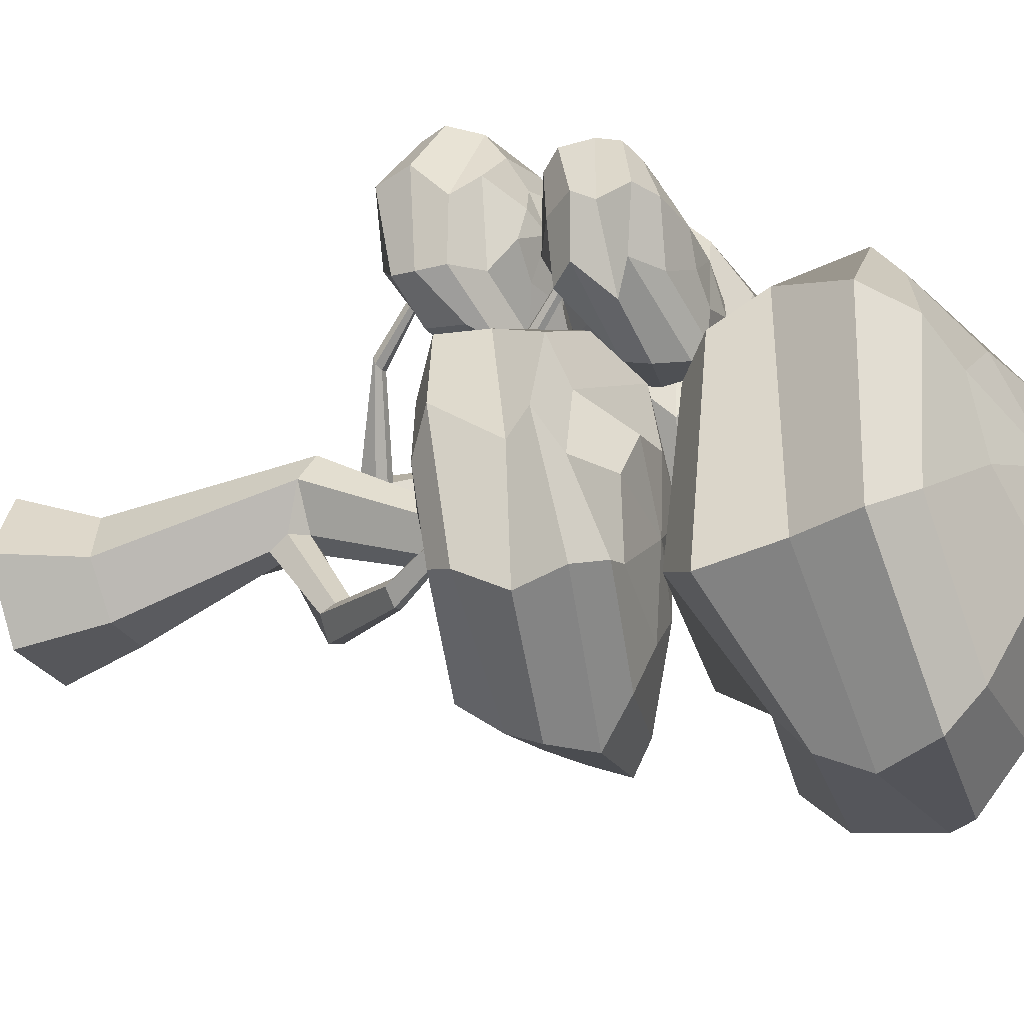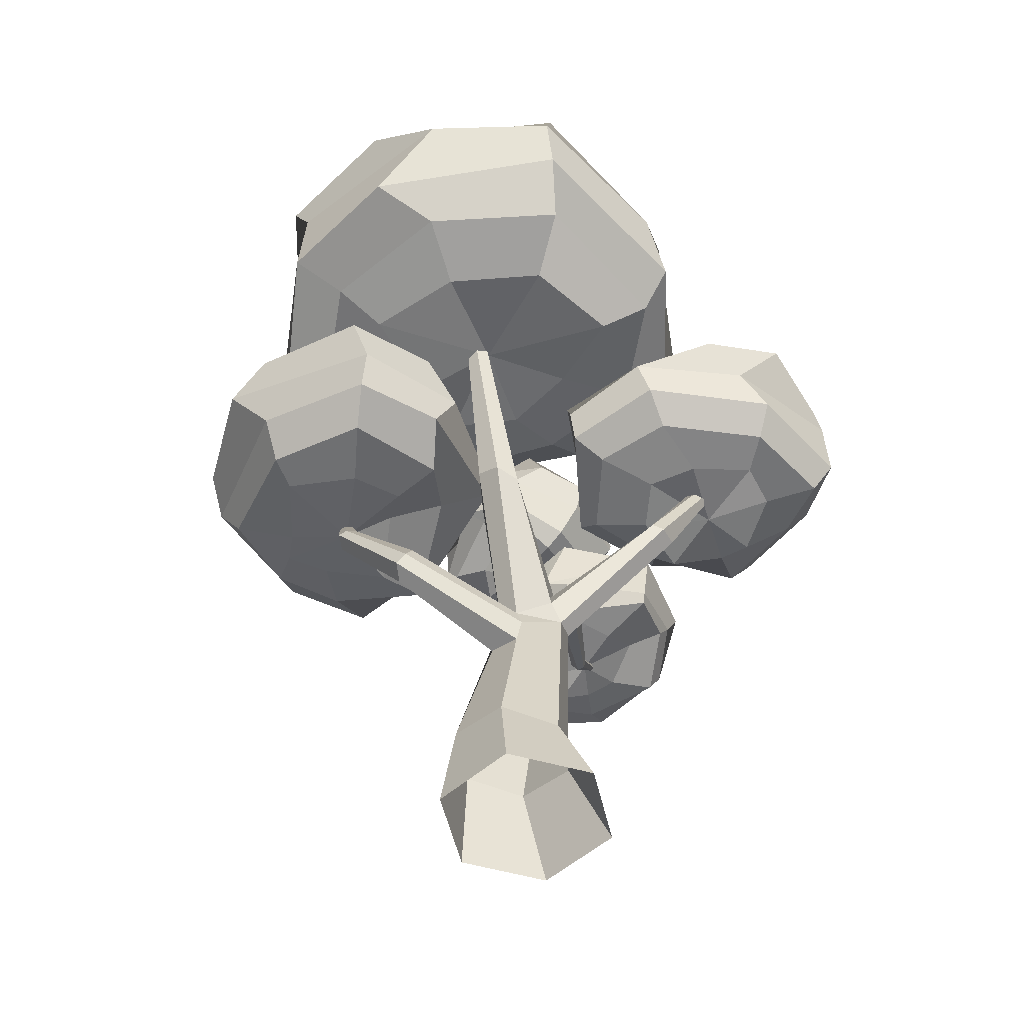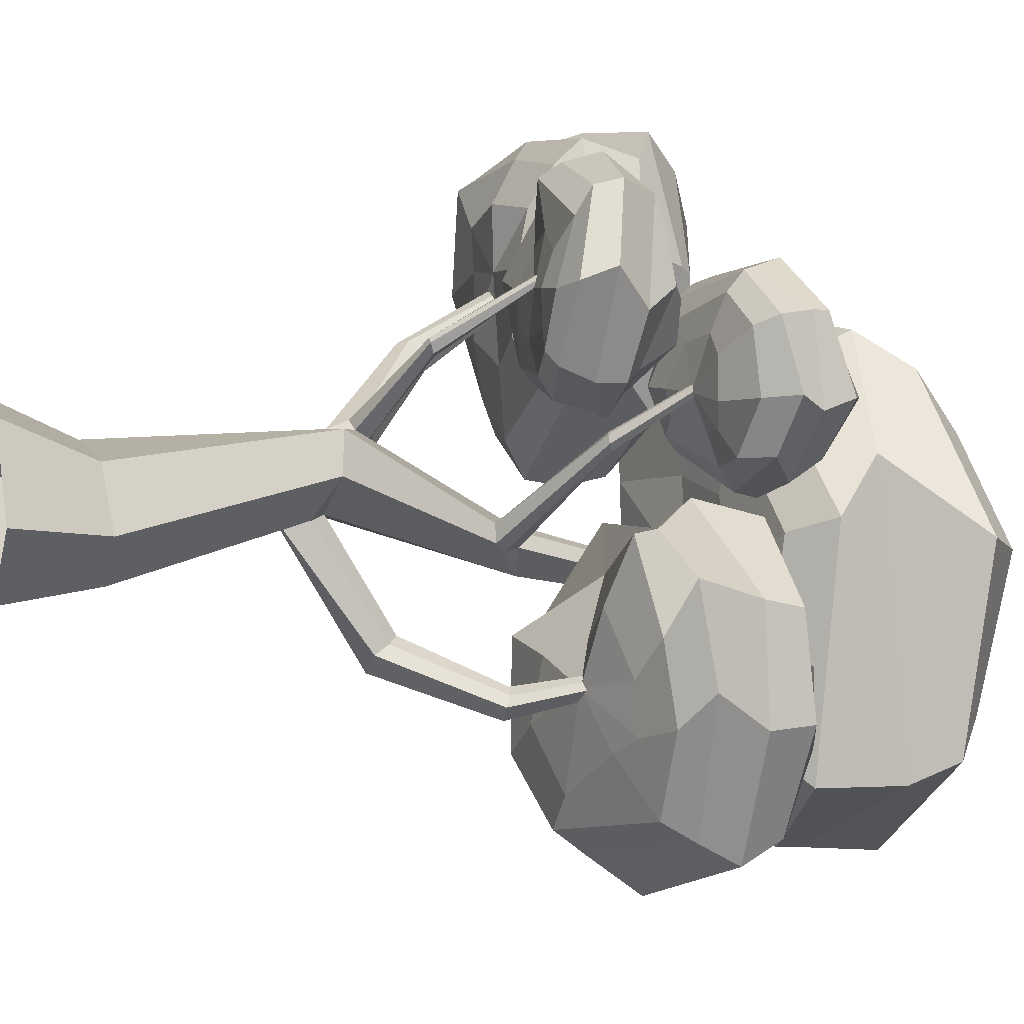
<metadata>
{"format":"obj","ext":"obj","renderer":"f3d","projection":"perspective","resolution":1024,"background":"white","views":[{"elev":-37.1,"azim":113.7,"up":"+Z"},{"elev":-53.9,"azim":-127.4,"up":"+Y"},{"elev":6.6,"azim":67.8,"up":"+Z"}]}
</metadata>
<code>
o AppleTree_Circle
v 0.2842 0 -0.7623
v -0.5181 0 -0.6273
v -0.8023 0 0.1351
v -0.2842 0 0.7623
v 0.5181 0 0.6273
v 0.8023 0 -0.1351
v -0.586 6.243 -1.244
v -0.6979 6.243 -1.226
v -0.7375 6.243 -1.119
v -0.6653 6.243 -1.032
v -0.5534 6.243 -1.051
v -0.5138 6.243 -1.157
v 0.5673 0.8339 -0.2597
v 0.4127 2.619 0.09276
v -0.1198 4.262 -0.5894
v -0.3237 4.317 -0.8451
v 0.07776 2.583 -0.2301
v 0.1935 0.8511 -0.6738
v -0.1494 0.7517 0.384
v -0.1987 2.695 0.3952
v -0.4066 4.163 -0.3868
v -0.1814 4.234 -0.4535
v 0.2433 2.692 0.432
v 0.3959 0.7841 0.2692
v -0.3518 0.8187 -0.559
v -0.1885 2.578 -0.2543
v -0.5488 4.246 -0.7784
v -0.5903 4.169 -0.5493
v -0.3264 2.638 0.2028
v -0.5232 0.769 -0.03015
v -0.1676 3.026 0.3047
v -0.2511 2.993 0.09374
v -0.1232 2.905 0.3872
v -0.3521 2.817 0.05871
v -1.21 3.767 0.7359
v -1.283 3.676 0.8148
v -1.222 3.642 0.9763
v -1.1 3.698 1.001
v -1.019 3.792 0.9282
v -1.078 3.83 0.7578
v -1.437 4.727 1.347
v -1.453 4.704 1.423
v -1.388 4.734 1.496
v -1.323 4.77 1.467
v -1.302 4.796 1.391
v -1.369 4.767 1.312
v -0.1187 4.059 -0.3856
v -0.07207 4.049 -0.5389
v -0.0903 4.12 -0.6167
v -0.2018 4.161 -0.3739
v 0.7782 4.659 0.2387
v 0.7086 4.683 0.2336
v 0.6739 4.675 0.3261
v 0.7152 4.647 0.3764
v 0.7823 4.631 0.373
v 0.8094 4.625 0.2985
v 1.12 5.259 0.7031
v 1.076 5.274 0.6998
v 1.054 5.269 0.7588
v 1.08 5.252 0.7908
v 1.123 5.242 0.7886
v 1.14 5.237 0.7412
v -0.2886 3.017 0.4912
v -0.3064 3.115 0.4141
v -0.2497 2.897 0.4528
v -0.246 3.098 0.3443
v 0.4863 3.298 1.083
v 0.4897 3.319 0.9967
v 0.4258 3.306 1.113
v 0.4251 3.349 0.9716
v 0.3694 3.359 0.9971
v 0.3614 3.331 1.086
v 0.9055 4.043 1.585
v 0.8877 4.062 1.548
v 0.8828 4.034 1.61
v 0.8494 4.069 1.551
v 0.8277 4.063 1.574
v 0.8449 4.039 1.612
v -0.1562 2.228 -0.2302
v 0.121 2.237 -0.3202
v 0.199 2.441 -0.2563
v -0.2404 2.404 -0.2292
v 0.1151 2.945 -1.411
v 0.1274 3.083 -1.319
v 0.2618 3.095 -1.164
v 0.3769 2.992 -1.207
v 0.3904 2.872 -1.284
v 0.2106 2.864 -1.449
v 0.7653 3.76 -1.73
v 0.7454 3.814 -1.627
v 0.8319 3.791 -1.511
v 0.9315 3.761 -1.559
v 0.9654 3.717 -1.644
v 0.8471 3.739 -1.769
v 1.139 4.417 -1.538
v 1.125 4.454 -1.467
v 1.185 4.438 -1.387
v 1.253 4.418 -1.42
v 1.277 4.387 -1.479
v 1.195 4.403 -1.565
v -2.115 6.992 -2.854
v -0.4928 8.462 -0.9776
v -0.3434 8.332 -1.977
v -0.2144 7.826 -2.901
v -0.09085 7.515 -3.308
v -0.3904 6.935 -3.296
v -0.0968 6.561 -3.201
v -0.2524 6.237 -2.706
v -0.4155 5.766 -2.274
v 0.3569 8.169 -1.461
v 0.9651 7.806 -1.995
v 1.304 7.479 -2.285
v 1.358 6.952 -2.426
v 1.239 6.196 -2.409
v 0.9036 5.871 -2.102
v 0.006832 5.84 -1.379
v -0.6887 6.016 -1.019
v 0.5267 8.109 -0.7091
v 1.168 7.984 -0.6312
v 1.528 7.612 -0.4728
v 0.995 6.841 0.1678
v 1.229 6.398 -0.2899
v 0.9036 6.08 -0.4358
v 0.2711 5.973 -0.7779
v 0.04681 8.19 -0.1826
v 0.6292 7.779 0.2567
v 0.4568 7.491 0.778
v -0.1281 7.219 1.072
v -0.04058 6.403 0.7473
v -0.1156 6.144 0.3249
v -0.1868 6.043 -0.2509
v -0.7773 8.388 -0.07653
v -0.7663 7.755 0.5313
v -1.226 7.41 1.08
v -1.336 6.836 1.187
v -1.371 6.223 0.9484
v -1.202 6.014 0.5071
v -0.9221 6.064 -0.161
v -1.348 8.398 -0.5477
v -2.228 8.062 -0.2221
v -2.206 7.58 0.2667
v -2.642 6.973 -0.3143
v -2.559 6.317 -0.02398
v -2.187 6.048 -0.01649
v -1.801 5.896 -0.2958
v -1.502 8.147 -1.372
v -2.177 7.954 -1.508
v -2.678 7.678 -1.685
v -2.856 7.077 -1.878
v -2.774 6.575 -1.744
v -2.368 6.346 -1.392
v -1.855 5.942 -1.219
v -1.072 8.224 -1.935
v -1.458 7.807 -2.651
v -1.47 7.353 -3.175
v -1.46 6.412 -3.07
v -1.667 5.967 -2.509
v -1.202 5.98 -1.91
v -0.313 5.378 2.463
v -1.415 6.215 1.347
v -1.416 6.137 2.023
v -1.585 5.645 2.495
v -1.689 5.482 2.685
v -1.557 5.157 2.6
v -1.686 4.975 2.61
v -1.5 4.794 2.462
v -1.216 4.474 2.097
v -1.915 6.054 1.734
v -2.272 5.825 1.963
v -2.473 5.614 2.084
v -2.497 5.269 2.15
v -2.405 4.788 2.289
v -2.201 4.555 2.199
v -1.785 4.515 1.889
v -1.234 4.491 1.54
v -2.105 5.974 1.309
v -2.529 5.891 1.33
v -2.779 5.639 1.291
v -2.574 5.073 0.8888
v -2.593 4.811 1.225
v -2.347 4.557 1.304
v -1.942 4.599 1.519
v -1.811 5.975 0.8844
v -2.477 5.628 0.8213
v -2.55 5.362 0.5069
v -1.926 5.246 0.03419
v -1.984 4.81 0.1298
v -1.807 4.625 0.4407
v -1.652 4.479 0.9721
v -1.151 6.09 0.6316
v -0.9523 5.611 0.119
v -0.9658 5.384 -0.1514
v -1.106 5.064 -0.2311
v -1.083 4.707 -0.1602
v -1.127 4.549 0.1709
v -1.201 4.528 0.7731
v -0.895 6.139 0.9704
v -0.3834 5.893 0.6916
v -0.4376 5.548 0.4077
v -0.158 5.174 0.7719
v -0.1836 4.736 0.6366
v -0.416 4.564 0.6606
v -0.7806 4.47 1.04
v -0.75 6.021 1.508
v -0.4095 5.881 1.53
v -0.1629 5.692 1.603
v -0.08655 5.299 1.744
v -0.1179 4.973 1.71
v -0.3211 4.787 1.567
v -0.5882 4.427 1.596
v -0.9399 6.102 1.916
v -0.6484 5.851 2.361
v -0.5998 5.589 2.679
v -0.7211 5.054 2.628
v -0.6324 4.772 2.417
v -0.8501 4.638 2.069
v -0.5531 4.93 -1.337
v 0.9468 5.887 -1.845
v 0.1949 5.673 -2.002
v -0.4316 5.25 -2.544
v -0.6402 5.016 -2.711
v -0.6313 4.656 -2.515
v -0.4425 4.398 -2.434
v -0.1032 4.186 -2.233
v 0.4061 4.145 -1.903
v 0.4939 5.656 -2.404
v 0.6353 5.521 -2.871
v 0.4095 5.18 -3.142
v 0.8241 4.913 -3.239
v 0.5955 4.521 -2.921
v 0.74 4.19 -2.67
v 0.9414 4.207 -2.363
v 1.142 4.243 -1.505
v 1.414 5.781 -2.342
v 1.657 5.775 -2.466
v 1.913 5.567 -2.61
v 1.988 5.181 -2.77
v 2.093 4.775 -2.539
v 1.951 4.53 -2.382
v 1.557 4.327 -1.93
v 1.756 5.901 -1.837
v 2.173 5.669 -1.884
v 2.478 5.532 -1.639
v 2.27 5.262 -1.703
v 2.462 4.746 -1.353
v 2.241 4.53 -1.648
v 1.862 4.4 -1.77
v 1.581 5.988 -1.392
v 2.035 5.67 -1.216
v 2.244 5.551 -0.8114
v 2.328 5.181 -0.7189
v 2.252 4.683 -0.5446
v 2.091 4.482 -0.9929
v 1.764 4.405 -1.351
v 1.107 5.979 -1.198
v 1.159 5.904 -0.5762
v 1.498 5.595 -0.2278
v 1.086 5.177 -0.1061
v 1.348 4.785 -0.2947
v 1.493 4.519 -0.3052
v 1.398 4.317 -0.8496
v 0.3764 5.831 -1.269
v 0.2726 5.727 -0.9643
v 0.107 5.592 -0.6969
v 0.008521 5.202 -0.6172
v 0.1604 4.856 -0.388
v 0.4921 4.728 -0.7491
v 0.7936 4.458 -1.198
v 0.09337 5.65 -1.552
v -0.448 5.335 -1.501
v -0.7475 5.02 -1.836
v -0.5553 4.412 -1.573
v -0.1377 4.208 -1.291
v 0.3869 4.254 -1.37
v 1.475 5.813 0.01915
v 0.7992 6.313 0.7816
v 1.26 6.323 0.7289
v 1.722 6.266 0.6674
v 1.941 6.124 0.6851
v 1.953 5.846 0.5993
v 1.993 5.654 0.7268
v 1.82 5.392 0.6983
v 1.48 5.207 0.653
v 1.226 6.193 1.056
v 1.57 6.088 1.234
v 1.743 5.99 1.331
v 1.842 5.807 1.344
v 1.882 5.52 1.319
v 1.763 5.347 1.232
v 1.469 5.208 1.003
v 1.083 5.18 0.6951
v 0.9081 6.1 1.205
v 1.046 6.019 1.502
v 1.166 5.876 1.709
v 1.267 5.588 1.643
v 1.378 5.466 1.627
v 1.33 5.346 1.462
v 1.236 5.256 1.151
v 0.5929 6.137 1.061
v 0.451 5.861 1.42
v 0.3629 5.697 1.542
v 0.315 5.549 1.482
v 0.5472 5.308 1.387
v 0.6853 5.227 1.224
v 0.9 5.213 1.058
v 0.3503 6.265 0.7287
v 0.1952 5.998 0.8153
v -0.06391 5.732 0.7777
v 0.04141 5.471 0.7805
v 0.2595 5.204 0.7228
v 0.4647 5.103 0.6959
v 0.7022 5.141 0.6985
v 0.426 6.298 0.504
v 0.1905 6.139 0.2307
v 0.0729 5.892 0.3118
v 0.3125 5.708 0.09573
v 0.3734 5.385 0.1805
v 0.4708 5.25 0.3129
v 0.7402 5.168 0.4639
v 0.7195 6.272 0.3661
v 0.6688 6.215 0.1054
v 0.7191 6.101 -0.09003
v 0.8859 5.844 -0.1575
v 0.9308 5.621 -0.09762
v 0.8673 5.522 0.09462
v 0.9433 5.38 0.3746
v 1.069 6.297 0.4668
v 1.372 6.159 0.2575
v 1.684 5.98 0.2105
v 1.765 5.556 0.249
v 1.553 5.331 0.2329
v 1.272 5.31 0.4223
v 0.8748 4.528 2.505
v 1.003 5.061 1.332
v 0.6954 5.091 1.668
v 0.2375 4.992 2.013
v 0.211 4.852 2.127
v 0.13 4.625 2.237
v 0.1565 4.426 2.125
v 0.1614 4.279 2.011
v 0.4266 4.164 1.788
v 0.4049 5.057 1.325
v 0.1651 4.928 1.366
v -0.05751 4.825 1.4
v -0.3005 4.652 1.476
v -0.1742 4.27 1.512
v -0.1488 4.13 1.512
v 0.3916 4.039 1.451
v 0.8532 3.983 1.49
v 0.5188 4.979 1.008
v 0.2913 4.951 0.8228
v 0.1652 4.793 0.6882
v 0.4489 4.378 0.6154
v 0.2142 4.232 0.7422
v 0.4149 4.045 0.8727
v 0.4116 4.037 1.179
v 0.9728 4.905 0.9141
v 0.6857 4.763 0.6387
v 0.8499 4.587 0.5008
v 1.112 4.414 0.5496
v 1.075 4.045 0.6614
v 0.9781 3.961 0.8459
v 0.7129 4.002 1.097
v 1.318 4.942 1.074
v 1.262 4.66 0.8889
v 1.534 4.442 0.8155
v 1.55 4.177 0.8255
v 1.453 3.926 0.9455
v 1.41 3.835 1.057
v 1.15 3.924 1.231
v 1.271 4.998 1.408
v 1.644 4.78 1.522
v 1.712 4.532 1.355
v 1.823 4.247 1.685
v 1.806 3.941 1.582
v 1.504 3.885 1.513
v 1.277 3.862 1.507
v 1.107 4.946 1.761
v 1.305 4.838 1.988
v 1.423 4.706 2.189
v 1.534 4.407 2.311
v 1.492 4.181 2.26
v 1.409 4.072 2.037
v 1.161 4.008 1.785
v 0.82 5.047 1.857
v 0.7529 4.901 2.234
v 0.5917 4.744 2.447
v 0.6759 4.281 2.425
v 0.705 4.074 2.304
v 0.887 4.057 1.915
f 16 7 12 15
f 22 11 10 21
f 28 9 8 27
f 15 12 11 22
f 21 10 9 28
f 27 8 7 16
f 2 25 18 1
f 25 79 80 18
f 26 27 16 17
f 4 19 30 3
f 19 20 29 30
f 34 35 40 32
f 6 13 24 5
f 13 14 23 24
f 14 48 47 23
f 3 30 25 2
f 30 29 82 79 25
f 29 34 26
f 5 24 19 4
f 24 23 20 19
f 23 33 20
f 1 18 13 6
f 18 80 81 14 13
f 17 16 49 48 14
f 36 42 41 35
f 31 21 28 32
f 33 23 47 50 21 31
f 34 32 28 27 26
f 33 65 20
f 20 37 36 29
f 29 36 35 34
f 32 40 39 64 66
f 31 68 67 33
f 35 41 46 40
f 40 46 45 39
f 37 43 42 36
f 38 44 43 37
f 39 45 44 38
f 15 52 51 49
f 55 61 60 54
f 16 15 49
f 50 22 21
f 48 56 55 47
f 47 55 54 50
f 50 54 53 22
f 49 51 56 48
f 22 53 52 15
f 52 58 57 51
f 54 60 59 53
f 56 62 61 55
f 53 59 58 52
f 51 57 62 56
f 67 73 75 69
f 64 39 38 63
f 65 63 38 37 20
f 66 31 32
f 63 72 71 64
f 33 67 69 65
f 66 70 68 31
f 65 69 72 63
f 64 71 70 66
f 69 75 78 72
f 71 77 76 70
f 68 74 73 67
f 70 76 74 68
f 72 78 77 71
f 88 94 93 87
f 79 88 87 80
f 81 17 14
f 29 26 82
f 17 85 84 26
f 82 83 88 79
f 26 84 83 82
f 81 86 85 17
f 80 87 86 81
f 85 91 90 84
f 86 92 91 85
f 87 93 92 86
f 84 90 89 83
f 83 89 94 88
f 92 98 97 91
f 93 99 98 92
f 90 96 95 89
f 89 95 100 94
f 94 100 99 93
f 91 97 96 90
f 153 102 103
f 117 158 109
f 157 156 107 108
f 101 155 105 106
f 154 153 103 104
f 158 157 108 109
f 156 101 106 107
f 155 154 104 105
f 106 105 112 113
f 104 103 110 111
f 109 108 115 116
f 107 106 113 114
f 105 104 111 112
f 103 102 110
f 117 109 116
f 108 107 114 115
f 116 115 123 124
f 114 113 121 122
f 112 111 119 120
f 110 102 118
f 117 116 124
f 115 114 122 123
f 113 112 120 121
f 111 110 118 119
f 120 119 126 127
f 118 102 125
f 117 124 131
f 123 122 129 130
f 121 120 127 128
f 119 118 125 126
f 124 123 130 131
f 122 121 128 129
f 117 131 138
f 130 129 136 137
f 128 127 134 135
f 126 125 132 133
f 131 130 137 138
f 129 128 135 136
f 127 126 133 134
f 125 102 132
f 133 132 139 140
f 138 137 144 145
f 136 135 142 143
f 134 133 140 141
f 132 102 139
f 117 138 145
f 137 136 143 144
f 135 134 141 142
f 145 144 151 152
f 143 142 149 150
f 141 140 147 148
f 139 102 146
f 117 145 152
f 144 143 150 151
f 142 141 148 149
f 140 139 146 147
f 146 102 153
f 117 152 158
f 151 150 156 157
f 149 148 155 101
f 147 146 153 154
f 152 151 157 158
f 150 149 101 156
f 148 147 154 155
f 211 160 161
f 175 216 167
f 215 214 165 166
f 159 213 163 164
f 212 211 161 162
f 216 215 166 167
f 214 159 164 165
f 213 212 162 163
f 164 163 170 171
f 162 161 168 169
f 167 166 173 174
f 165 164 171 172
f 163 162 169 170
f 161 160 168
f 175 167 174
f 166 165 172 173
f 174 173 181 182
f 172 171 179 180
f 170 169 177 178
f 168 160 176
f 175 174 182
f 173 172 180 181
f 171 170 178 179
f 169 168 176 177
f 178 177 184 185
f 176 160 183
f 175 182 189
f 181 180 187 188
f 179 178 185 186
f 177 176 183 184
f 182 181 188 189
f 180 179 186 187
f 175 189 196
f 188 187 194 195
f 186 185 192 193
f 184 183 190 191
f 189 188 195 196
f 187 186 193 194
f 185 184 191 192
f 183 160 190
f 191 190 197 198
f 196 195 202 203
f 194 193 200 201
f 192 191 198 199
f 190 160 197
f 175 196 203
f 195 194 201 202
f 193 192 199 200
f 203 202 209 210
f 201 200 207 208
f 199 198 205 206
f 197 160 204
f 175 203 210
f 202 201 208 209
f 200 199 206 207
f 198 197 204 205
f 204 160 211
f 175 210 216
f 209 208 214 215
f 207 206 213 159
f 205 204 211 212
f 210 209 215 216
f 208 207 159 214
f 206 205 212 213
f 269 218 219
f 233 274 225
f 273 272 223 224
f 217 271 221 222
f 270 269 219 220
f 274 273 224 225
f 272 217 222 223
f 271 270 220 221
f 222 221 228 229
f 220 219 226 227
f 225 224 231 232
f 223 222 229 230
f 221 220 227 228
f 219 218 226
f 233 225 232
f 224 223 230 231
f 232 231 239 240
f 230 229 237 238
f 228 227 235 236
f 226 218 234
f 233 232 240
f 231 230 238 239
f 229 228 236 237
f 227 226 234 235
f 236 235 242 243
f 234 218 241
f 233 240 247
f 239 238 245 246
f 237 236 243 244
f 235 234 241 242
f 240 239 246 247
f 238 237 244 245
f 233 247 254
f 246 245 252 253
f 244 243 250 251
f 242 241 248 249
f 247 246 253 254
f 245 244 251 252
f 243 242 249 250
f 241 218 248
f 249 248 255 256
f 254 253 260 261
f 252 251 258 259
f 250 249 256 257
f 248 218 255
f 233 254 261
f 253 252 259 260
f 251 250 257 258
f 261 260 267 268
f 259 258 265 266
f 257 256 263 264
f 255 218 262
f 233 261 268
f 260 259 266 267
f 258 257 264 265
f 256 255 262 263
f 262 218 269
f 233 268 274
f 267 266 272 273
f 265 264 271 217
f 263 262 269 270
f 268 267 273 274
f 266 265 217 272
f 264 263 270 271
f 327 276 277
f 291 332 283
f 331 330 281 282
f 275 329 279 280
f 328 327 277 278
f 332 331 282 283
f 330 275 280 281
f 329 328 278 279
f 280 279 286 287
f 278 277 284 285
f 283 282 289 290
f 281 280 287 288
f 279 278 285 286
f 277 276 284
f 291 283 290
f 282 281 288 289
f 290 289 297 298
f 288 287 295 296
f 286 285 293 294
f 284 276 292
f 291 290 298
f 289 288 296 297
f 287 286 294 295
f 285 284 292 293
f 294 293 300 301
f 292 276 299
f 291 298 305
f 297 296 303 304
f 295 294 301 302
f 293 292 299 300
f 298 297 304 305
f 296 295 302 303
f 291 305 312
f 304 303 310 311
f 302 301 308 309
f 300 299 306 307
f 305 304 311 312
f 303 302 309 310
f 301 300 307 308
f 299 276 306
f 307 306 313 314
f 312 311 318 319
f 310 309 316 317
f 308 307 314 315
f 306 276 313
f 291 312 319
f 311 310 317 318
f 309 308 315 316
f 319 318 325 326
f 317 316 323 324
f 315 314 321 322
f 313 276 320
f 291 319 326
f 318 317 324 325
f 316 315 322 323
f 314 313 320 321
f 320 276 327
f 291 326 332
f 325 324 330 331
f 323 322 329 275
f 321 320 327 328
f 326 325 331 332
f 324 323 275 330
f 322 321 328 329
f 385 334 335
f 349 390 341
f 389 388 339 340
f 333 387 337 338
f 386 385 335 336
f 390 389 340 341
f 388 333 338 339
f 387 386 336 337
f 338 337 344 345
f 336 335 342 343
f 341 340 347 348
f 339 338 345 346
f 337 336 343 344
f 335 334 342
f 349 341 348
f 340 339 346 347
f 348 347 355 356
f 346 345 353 354
f 344 343 351 352
f 342 334 350
f 349 348 356
f 347 346 354 355
f 345 344 352 353
f 343 342 350 351
f 352 351 358 359
f 350 334 357
f 349 356 363
f 355 354 361 362
f 353 352 359 360
f 351 350 357 358
f 356 355 362 363
f 354 353 360 361
f 349 363 370
f 362 361 368 369
f 360 359 366 367
f 358 357 364 365
f 363 362 369 370
f 361 360 367 368
f 359 358 365 366
f 357 334 364
f 365 364 371 372
f 370 369 376 377
f 368 367 374 375
f 366 365 372 373
f 364 334 371
f 349 370 377
f 369 368 375 376
f 367 366 373 374
f 377 376 383 384
f 375 374 381 382
f 373 372 379 380
f 371 334 378
f 349 377 384
f 376 375 382 383
f 374 373 380 381
f 372 371 378 379
f 378 334 385
f 349 384 390
f 383 382 388 389
f 381 380 387 333
f 379 378 385 386
f 384 383 389 390
f 382 381 333 388
f 380 379 386 387

</code>
